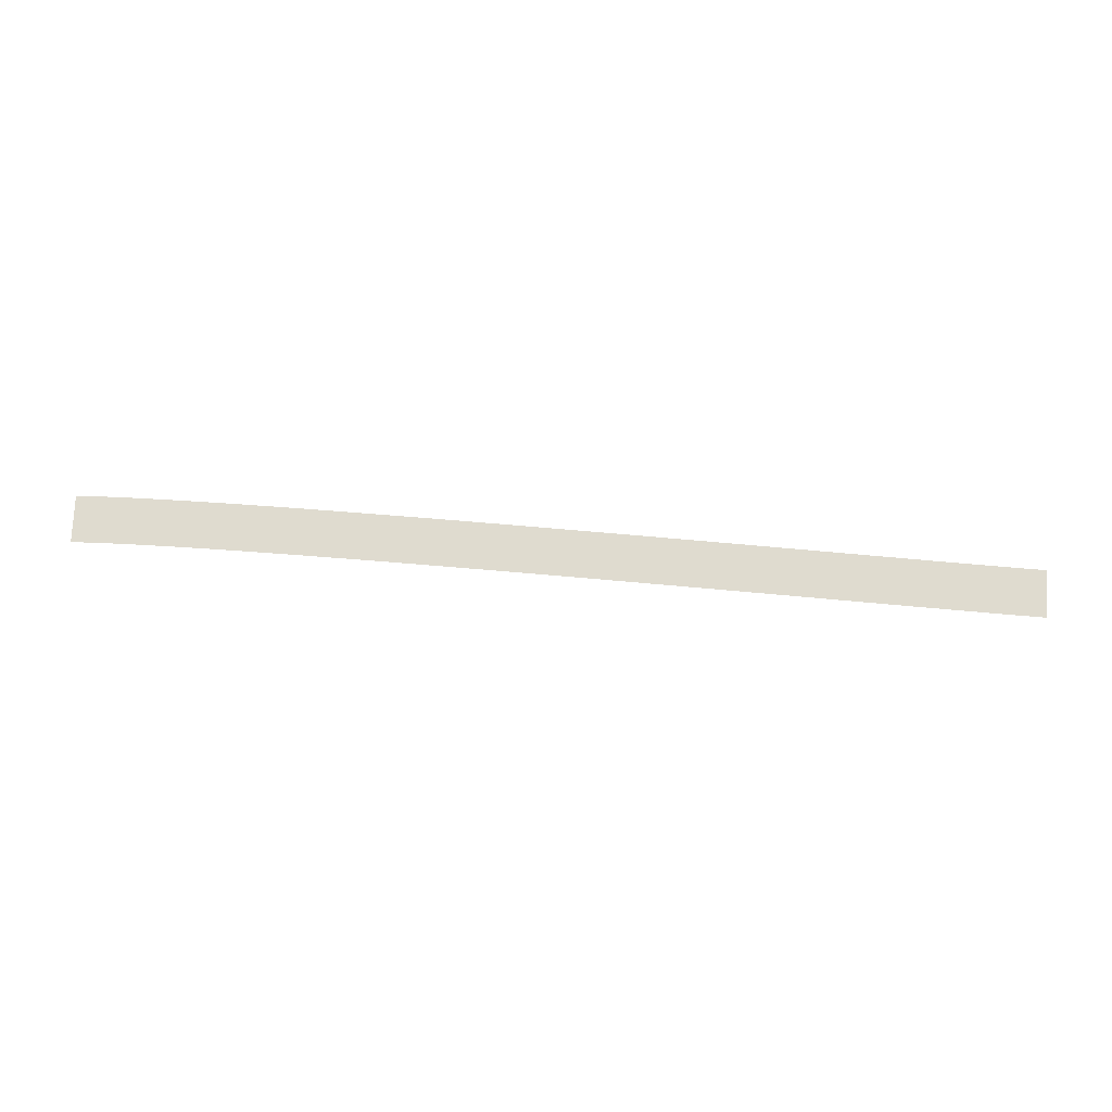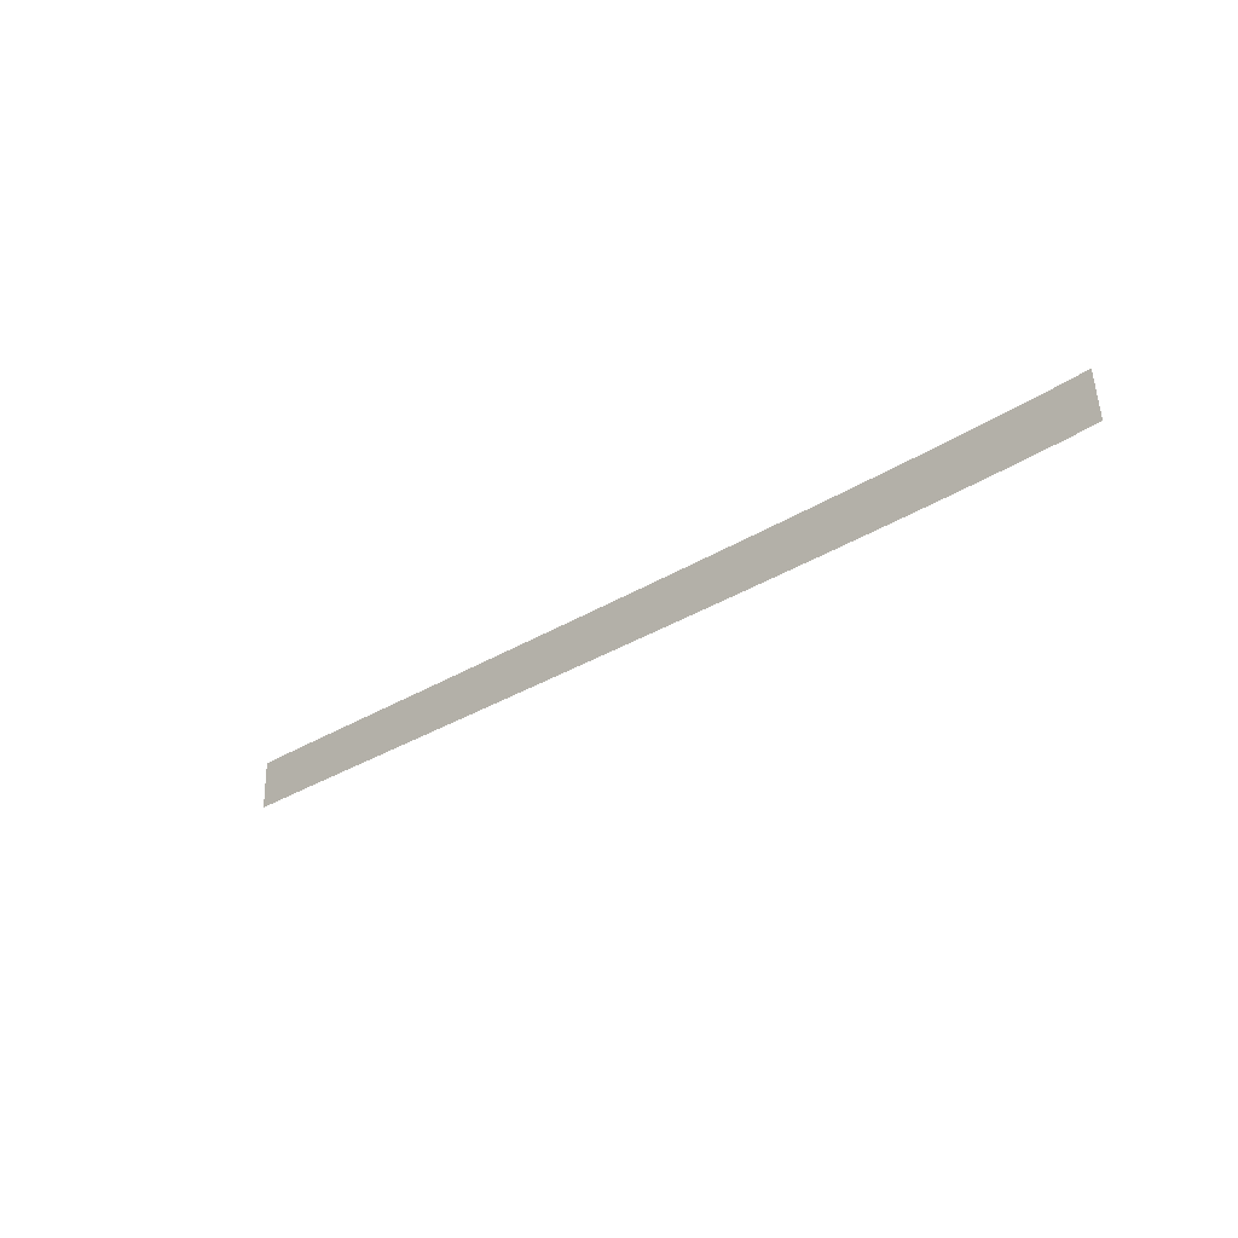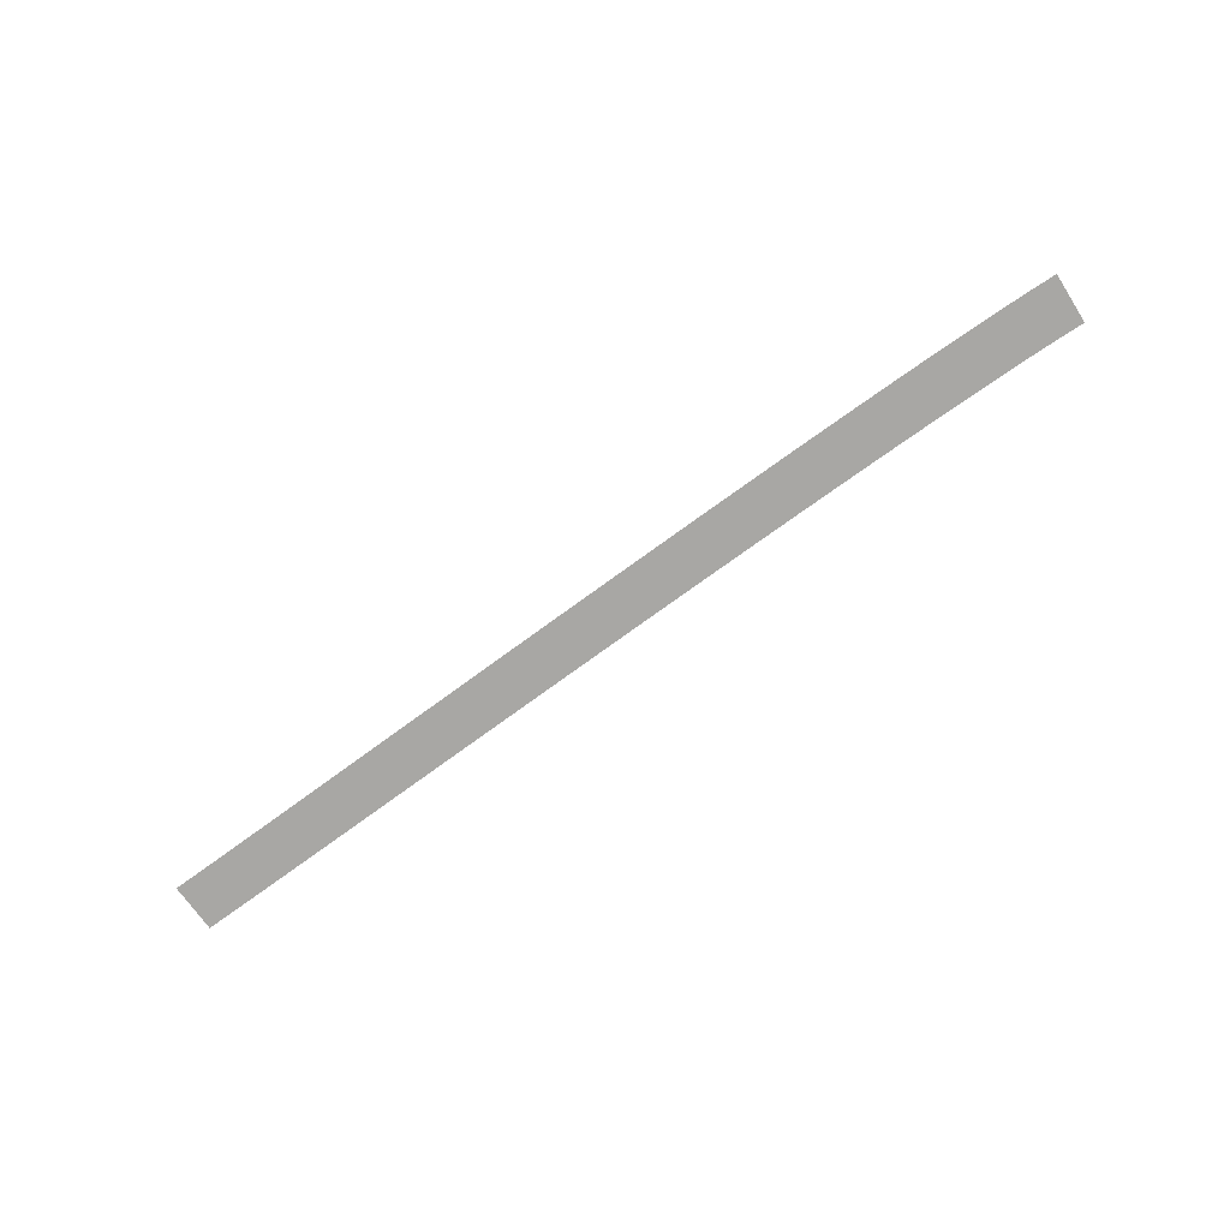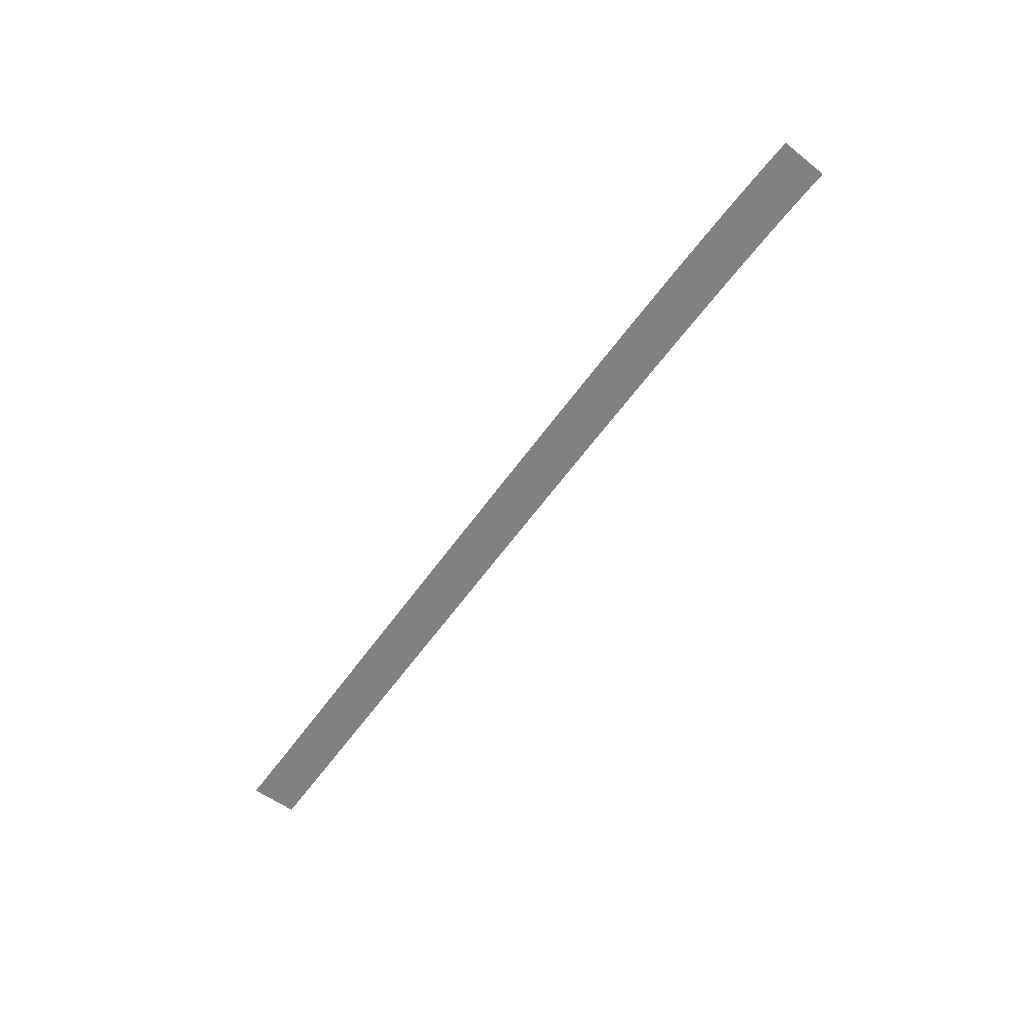
<metadata>
{"format":"obj","ext":"obj","renderer":"f3d","projection":"perspective","resolution":1024,"background":"white","views":[{"elev":70.3,"azim":5.3,"up":"+Y"},{"elev":-29.6,"azim":-137.2,"up":"+Z"},{"elev":-74.6,"azim":-143.6,"up":"+Y"},{"elev":-60.4,"azim":-125.1,"up":"+Y"}]}
</metadata>
<code>
g RoadCut0
v -399.6 0.03 578
v -399.6 0.03 578
v -399.7 0.03 568
v -399.7 0.03 568
v -404.7 0.03 578.1
v -404.7 0.03 578.1
v -404.7 0.03 568.1
v -404.7 0.03 568.1
v -409.7 0.03 578.1
v -409.7 0.03 578.1
v -409.7 0.03 568.1
v -409.7 0.03 568.1
v -414.7 0.03 578.1
v -414.7 0.03 578.1
v -414.8 0.03 568.1
v -414.8 0.03 568.1
v -419.8 0.03 578.1
v -419.8 0.03 578.1
v -419.8 0.03 568.1
v -419.8 0.03 568.1
v -424.8 0.03 578.1
v -424.8 0.03 578.1
v -424.8 0.03 568.1
v -424.8 0.03 568.1
v -429.8 0.03 578.1
v -429.8 0.03 578.1
v -429.8 0.03 568.1
v -429.8 0.03 568.1
v -434.8 0.03 578.1
v -434.8 0.03 578.1
v -434.8 0.03 568.1
v -434.8 0.03 568.1
v -439.8 0.03 578.1
v -439.8 0.03 578.1
v -439.8 0.03 568.1
v -439.8 0.03 568.1
v -444.9 0.03 578.2
v -444.9 0.03 578.2
v -444.9 0.03 568.2
v -444.9 0.03 568.2
v -449.9 0.03 578.2
v -449.9 0.03 578.2
v -449.9 0.03 568.2
v -449.9 0.03 568.2
v -454.9 0.03 578.2
v -454.9 0.03 578.2
v -454.9 0.03 568.2
v -454.9 0.03 568.2
v -460 0.03 578.2
v -460 0.03 578.2
v -460 0.03 568.2
v -460 0.03 568.2
v -465 0.03 578.2
v -465 0.03 578.2
v -465 0.03 568.2
v -465 0.03 568.2
v -470 0.03 578.2
v -470 0.03 578.2
v -470.1 0.03 568.2
v -470.1 0.03 568.2
v -475.1 0.03 578.2
v -475.1 0.03 578.2
v -475.1 0.03 568.2
v -475.1 0.03 568.2
v -480.1 0.03 578.2
v -480.1 0.03 578.2
v -480.1 0.03 568.2
v -480.1 0.03 568.2
v -485.1 0.03 578.2
v -485.1 0.03 578.2
v -485.1 0.03 568.2
v -485.1 0.03 568.2
v -490.1 0.03 578.2
v -490.1 0.03 578.2
v -490.2 0.03 568.2
v -490.2 0.03 568.2
v -495.1 0.03 578.2
v -495.1 0.03 578.2
v -495.2 0.03 568.2
v -495.2 0.03 568.2
v -500.2 0.03 578.3
v -500.2 0.03 578.3
v -500.2 0.03 568.3
v -500.2 0.03 568.3
v -505.2 0.03 578.3
v -505.2 0.03 578.3
v -505.3 0.03 568.3
v -505.3 0.03 568.3
v -510.2 0.03 578.3
v -510.2 0.03 578.3
v -510.3 0.03 568.3
v -510.3 0.03 568.3
v -515.3 0.03 578.3
v -515.3 0.03 578.3
v -515.3 0.03 568.3
v -515.3 0.03 568.3
v -520.3 0.03 578.4
v -520.3 0.03 578.4
v -520.4 0.03 568.4
v -520.4 0.03 568.4
v -525.4 0.03 578.4
v -525.4 0.03 578.4
v -525.4 0.03 568.4
v -525.4 0.03 568.4
v -530.4 0.03 578.5
v -530.4 0.03 578.5
v -530.5 0.03 568.5
v -530.5 0.03 568.5
v -535.4 0.03 578.5
v -535.4 0.03 578.5
v -535.5 0.03 568.5
v -535.5 0.03 568.5
v -540.4 0.03 578.6
v -540.4 0.03 578.6
v -540.5 0.03 568.6
v -540.5 0.03 568.6
v -545.4 0.03 578.6
v -545.4 0.03 578.6
v -545.5 0.03 568.6
v -545.5 0.03 568.6
v -550.4 0.03 578.7
v -550.4 0.03 578.7
v -550.6 0.03 568.7
v -550.6 0.03 568.7
v -555.4 0.03 578.8
v -555.4 0.03 578.8
v -555.6 0.03 568.8
v -555.6 0.03 568.8
v -560.5 0.03 578.9
v -560.5 0.03 578.9
v -560.7 0.03 568.9
v -560.7 0.03 568.9
v -565.5 0.03 579
v -565.5 0.03 579
v -565.7 0.03 569
v -565.7 0.03 569
v -570.5 0.03 579.1
v -570.5 0.03 579.1
v -570.8 0.03 569.1
v -570.8 0.03 569.1
v -575.6 0.03 579.2
v -575.6 0.03 579.2
v -575.9 0.03 569.3
v -575.9 0.03 569.3
v -580.6 0.03 579.4
v -580.6 0.03 579.4
v -580.9 0.03 569.4
v -580.9 0.03 569.4
v -585.5 0.03 579.6
v -585.5 0.03 579.6
v -586 0.03 569.6
v -586 0.03 569.6
v -590.5 0.03 579.8
v -590.5 0.03 579.8
v -591 0.03 569.9
v -591 0.03 569.9
v -595.4 0.03 580.1
v -595.4 0.03 580.1
v -596.1 0.03 570.2
v -596.1 0.03 570.2
f 5 1 3
f 7 5 3
f 9 5 7
f 11 9 7
f 13 9 11
f 15 13 11
f 17 13 15
f 19 17 15
f 21 17 19
f 23 21 19
f 25 21 23
f 27 25 23
f 29 25 27
f 31 29 27
f 33 29 31
f 35 33 31
f 37 33 35
f 39 37 35
f 41 37 39
f 43 41 39
f 45 41 43
f 47 45 43
f 49 45 47
f 51 49 47
f 53 49 51
f 55 53 51
f 57 53 55
f 59 57 55
f 61 57 59
f 63 61 59
f 65 61 63
f 67 65 63
f 69 65 67
f 71 69 67
f 73 69 71
f 75 73 71
f 77 73 75
f 79 77 75
f 81 77 79
f 83 81 79
f 85 81 83
f 87 85 83
f 89 85 87
f 91 89 87
f 93 89 91
f 95 93 91
f 97 93 95
f 99 97 95
f 101 97 99
f 103 101 99
f 105 101 103
f 107 105 103
f 109 105 107
f 111 109 107
f 113 109 111
f 115 113 111
f 117 113 115
f 119 117 115
f 121 117 119
f 123 121 119
f 125 121 123
f 127 125 123
f 129 125 127
f 131 129 127
f 133 129 131
f 135 133 131
f 137 133 135
f 139 137 135
f 141 137 139
f 143 141 139
f 145 141 143
f 147 145 143
f 149 145 147
f 151 149 147
f 153 149 151
f 155 153 151
f 157 153 155
f 159 157 155

</code>
